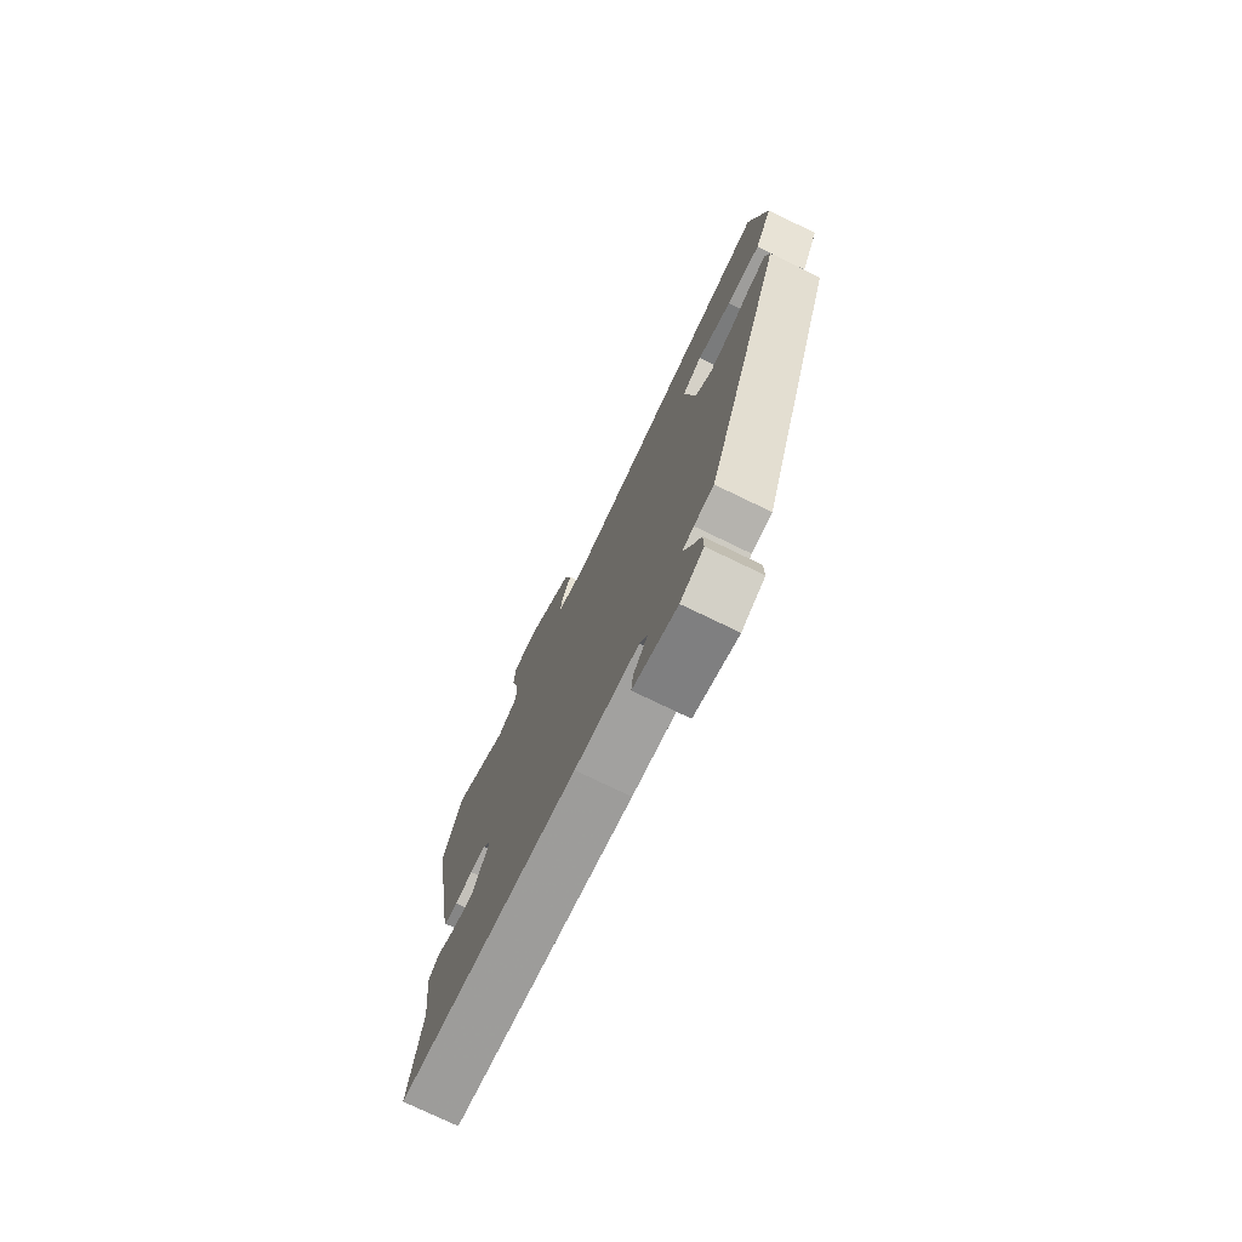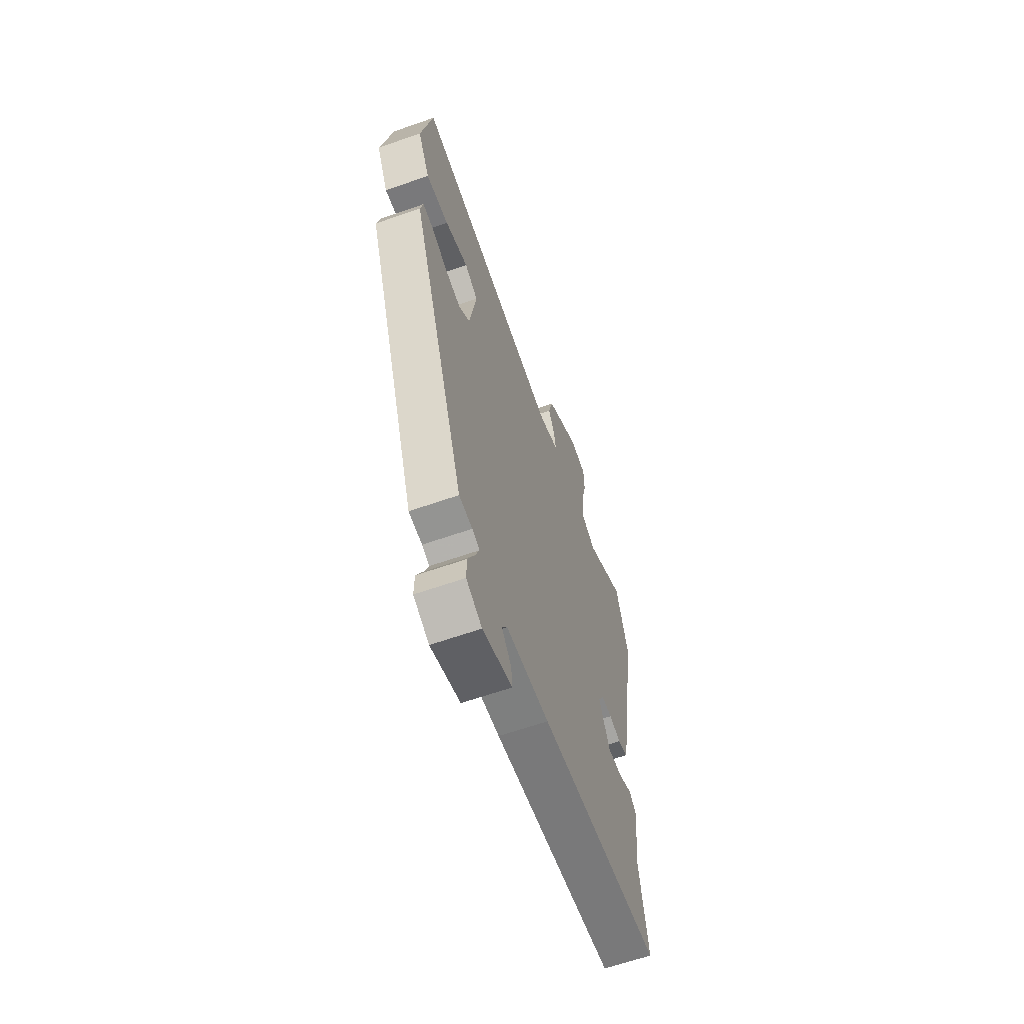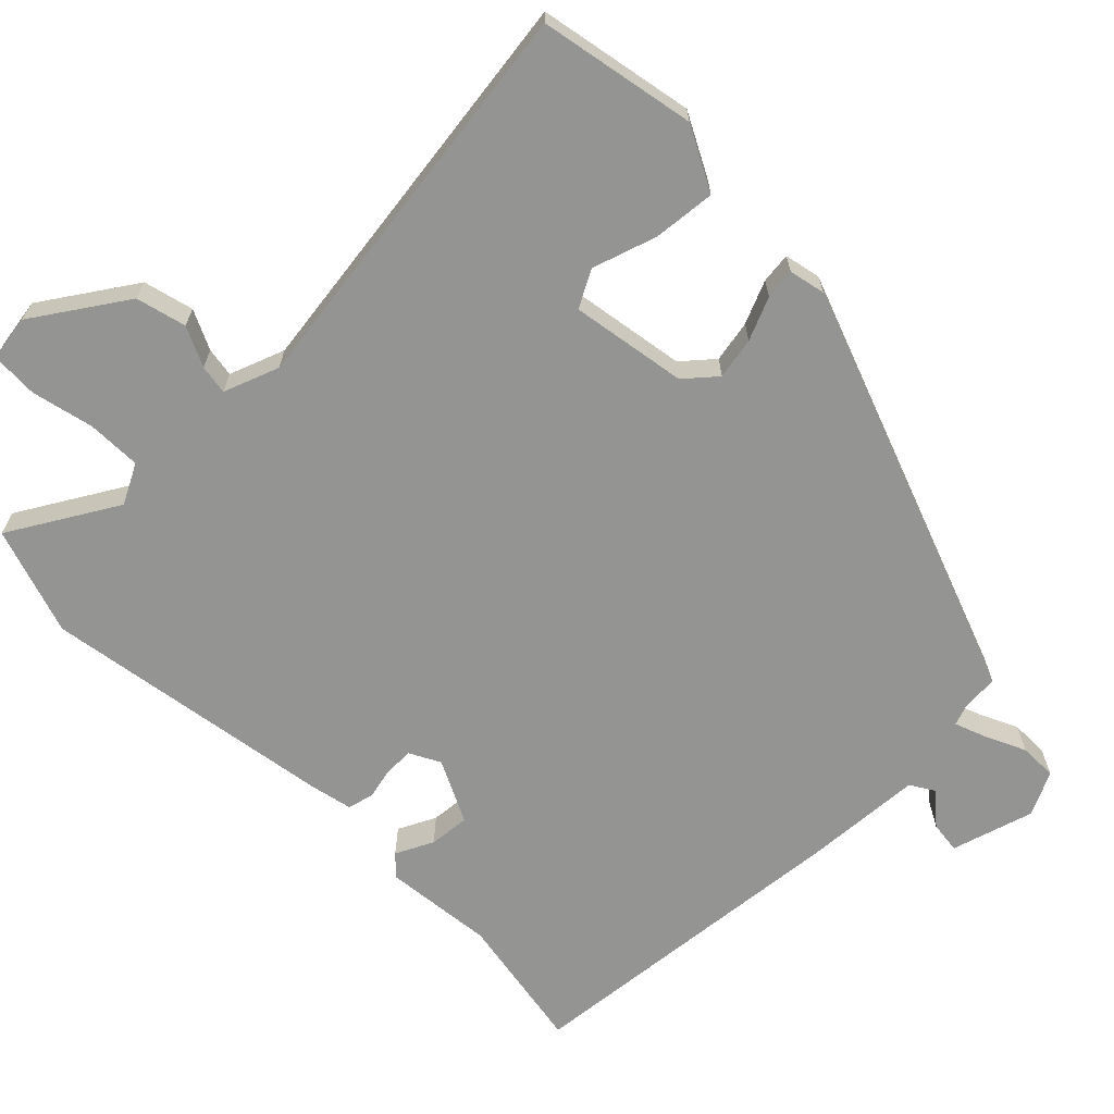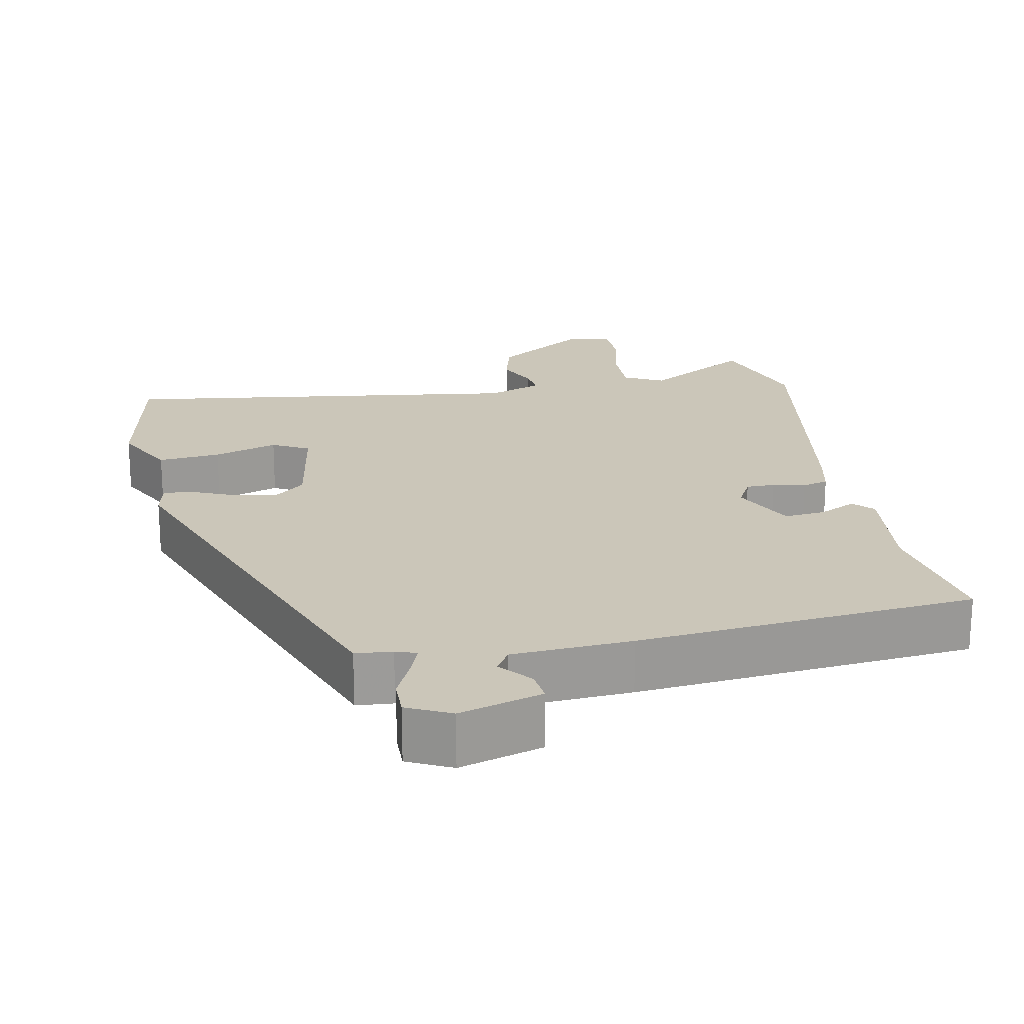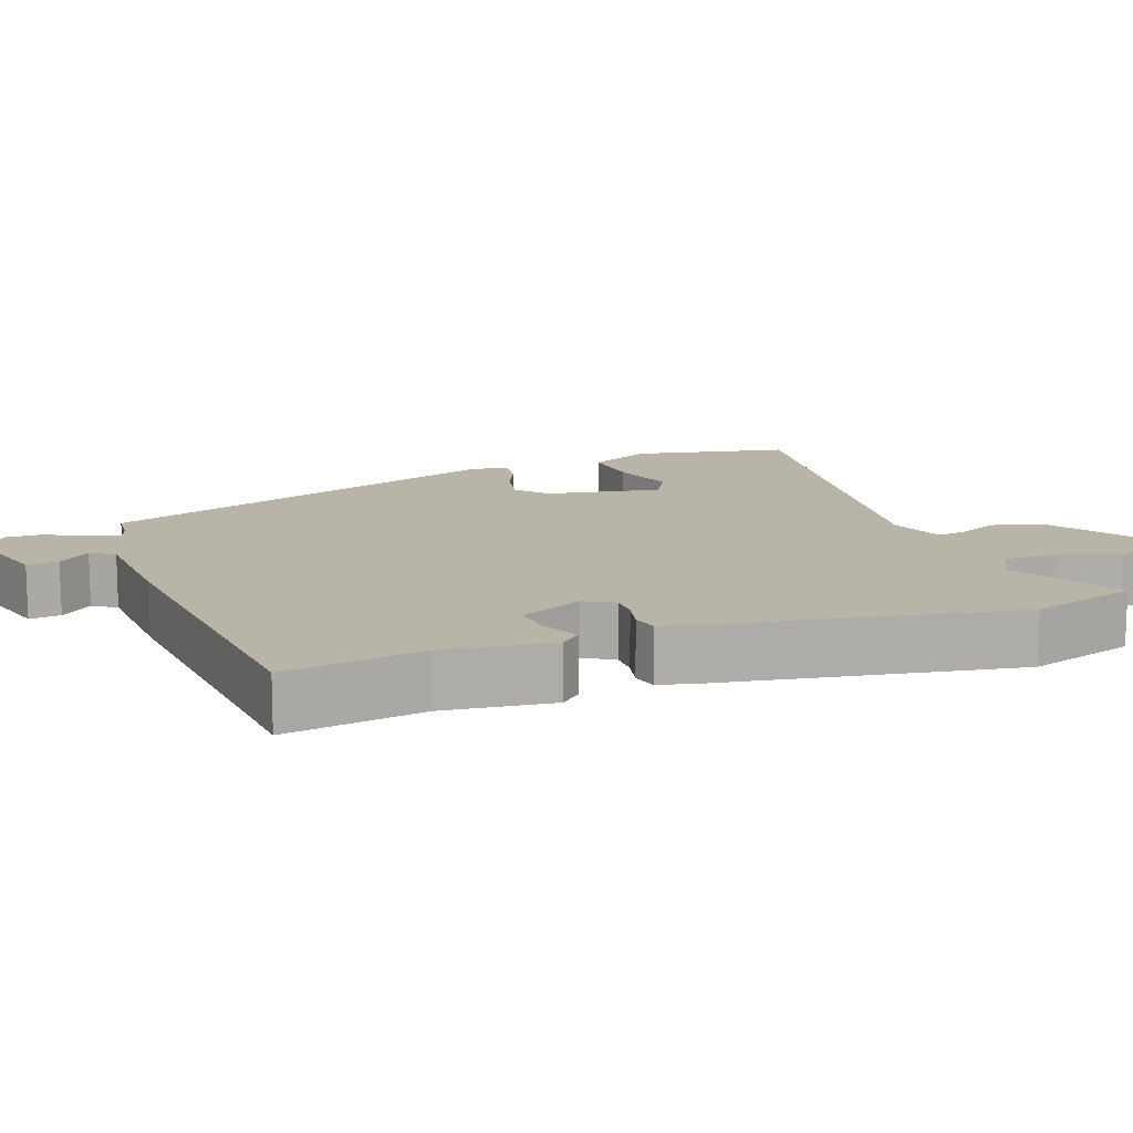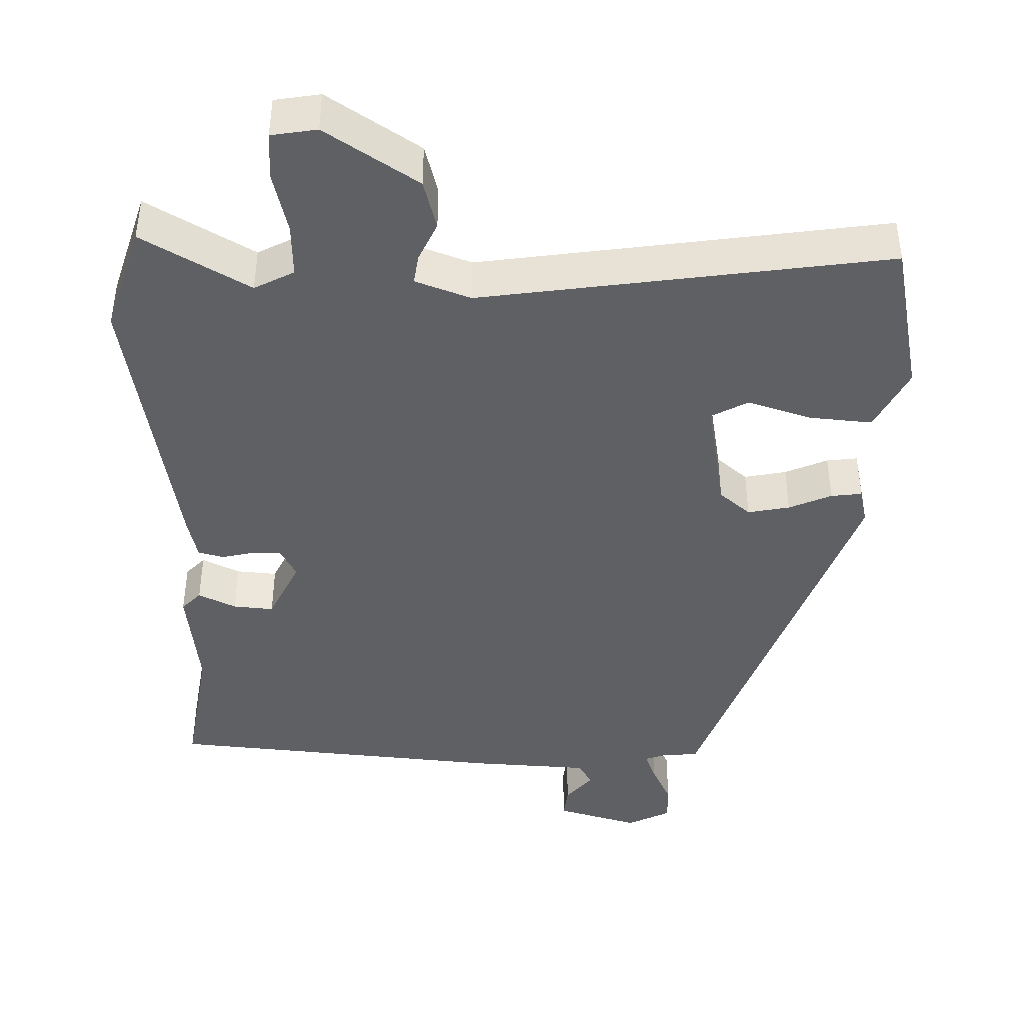
<metadata>
{"format":"obj","ext":"obj","renderer":"f3d","projection":"perspective","resolution":1024,"background":"white","views":[{"elev":-75.6,"azim":64.2,"up":"+Z"},{"elev":-62.8,"azim":109.6,"up":"+Z"},{"elev":-67.0,"azim":44.4,"up":"+Y"},{"elev":20.8,"azim":168.8,"up":"+Y"},{"elev":13.2,"azim":-109.7,"up":"+Y"},{"elev":-42.8,"azim":-0.9,"up":"+Y"}]}
</metadata>
<code>
v -0.527 0.07 0.415
v -0.48 0.07 0.562
v -0.335 0.07 0.477
v -0.281 0.07 0.505
v -0.283 0.07 0.578
v -0.303 0.07 0.663
v -0.301 0.07 0.727
v -0.239 0.07 0.737
v -0.114 0.07 0.654
v -0.096 0.07 0.586
v -0.121 0.07 0.532
v -0.127 0.07 0.492
v -0.052 0.07 0.464
v 0.5 0.07 0.541
v 0.542 0.07 0.329
v 0.498 0.07 0.243
v 0.413 0.07 0.251
v 0.326 0.07 0.279
v 0.276 0.07 0.252
v 0.303 0.07 0.095
v 0.345 0.07 0.059
v 0.402 0.07 0.07
v 0.46 0.07 0.095
v 0.502 0.07 0.1
v 0.513 0.07 0.051
v 0.31 0.07 -0.513
v 0.26 0.07 -0.517
v 0.232 0.07 -0.527
v 0.248 0.07 -0.569
v 0.274 0.07 -0.624
v 0.275 0.07 -0.675
v 0.216 0.07 -0.704
v 0.104 0.07 -0.671
v 0.109 0.07 -0.628
v 0.145 0.07 -0.585
v 0.125 0.07 -0.553
v -0.037 0.07 -0.543
v -0.495 0.07 -0.499
v -0.464 0.07 -0.311
v -0.481 0.07 -0.162
v -0.455 0.07 -0.135
v -0.404 0.07 -0.16
v -0.349 0.07 -0.165
v -0.308 0.07 -0.08
v -0.33 0.07 -0.039
v -0.369 0.07 -0.039
v -0.413 0.07 -0.049
v -0.448 0.07 -0.04
v -0.461 0.07 0.018
v -0.527 0 0.415
v -0.48 0 0.562
v -0.335 0 0.477
v -0.281 0 0.505
v -0.283 0 0.578
v -0.303 0 0.663
v -0.301 0 0.727
v -0.239 0 0.737
v -0.114 0 0.654
v -0.096 0 0.586
v -0.121 0 0.532
v -0.127 0 0.492
v -0.052 0 0.464
v 0.5 0 0.541
v 0.542 0 0.329
v 0.498 0 0.243
v 0.413 0 0.251
v 0.326 0 0.279
v 0.276 0 0.252
v 0.303 0 0.095
v 0.345 0 0.059
v 0.402 0 0.07
v 0.46 0 0.095
v 0.502 0 0.1
v 0.513 0 0.051
v 0.31 0 -0.513
v 0.26 0 -0.517
v 0.232 0 -0.527
v 0.248 0 -0.569
v 0.274 0 -0.624
v 0.275 0 -0.675
v 0.216 0 -0.704
v 0.104 0 -0.671
v 0.109 0 -0.628
v 0.145 0 -0.585
v 0.125 0 -0.553
v -0.037 0 -0.543
v -0.495 0 -0.499
v -0.464 0 -0.311
v -0.481 0 -0.162
v -0.455 0 -0.135
v -0.404 0 -0.16
v -0.349 0 -0.165
v -0.308 0 -0.08
v -0.33 0 -0.039
v -0.369 0 -0.039
v -0.413 0 -0.049
v -0.448 0 -0.04
v -0.461 0 0.018
f 1 2 3
f 49 1 3
f 48 49 3
f 47 48 3
f 46 47 3
f 45 46 3 4
f 44 45 4
f 39 40 41 42
f 39 42 43
f 38 39 43
f 37 38 43
f 36 37 43
f 33 34 35
f 32 33 35
f 31 32 35
f 30 31 35
f 29 30 35
f 28 29 35 36
f 36 43 44
f 28 36 44
f 27 28 44
f 25 26 27
f 24 25 27
f 23 24 27
f 22 23 27
f 16 17 18
f 15 16 18
f 14 15 18
f 13 14 18
f 12 13 18 19
f 9 10 11
f 8 9 11
f 7 8 11
f 6 7 11
f 5 6 11
f 4 5 11 12
f 12 19 20
f 4 12 20
f 44 4 20
f 21 22 27 44
f 20 21 44
f 52 51 50
f 52 50 98
f 52 98 97
f 52 97 96
f 52 96 95
f 53 52 95 94
f 53 94 93
f 91 90 89 88
f 92 91 88
f 92 88 87
f 92 87 86
f 92 86 85
f 84 83 82
f 84 82 81
f 84 81 80
f 84 80 79
f 84 79 78
f 85 84 78 77
f 93 92 85
f 93 85 77
f 93 77 76
f 76 75 74
f 76 74 73
f 76 73 72
f 76 72 71
f 67 66 65
f 67 65 64
f 67 64 63
f 67 63 62
f 68 67 62 61
f 60 59 58
f 60 58 57
f 60 57 56
f 60 56 55
f 60 55 54
f 61 60 54 53
f 69 68 61
f 69 61 53
f 69 53 93
f 93 76 71 70
f 93 70 69
f 1 50 51 2
f 2 51 52 3
f 3 52 53 4
f 4 53 54 5
f 5 54 55 6
f 6 55 56 7
f 7 56 57 8
f 8 57 58 9
f 9 58 59 10
f 10 59 60 11
f 11 60 61 12
f 12 61 62 13
f 13 62 63 14
f 14 63 64 15
f 15 64 65 16
f 16 65 66 17
f 17 66 67 18
f 18 67 68 19
f 19 68 69 20
f 20 69 70 21
f 21 70 71 22
f 22 71 72 23
f 23 72 73 24
f 24 73 74 25
f 25 74 75 26
f 26 75 76 27
f 27 76 77 28
f 28 77 78 29
f 29 78 79 30
f 30 79 80 31
f 31 80 81 32
f 32 81 82 33
f 33 82 83 34
f 34 83 84 35
f 35 84 85 36
f 36 85 86 37
f 37 86 87 38
f 38 87 88 39
f 39 88 89 40
f 40 89 90 41
f 41 90 91 42
f 42 91 92 43
f 43 92 93 44
f 44 93 94 45
f 45 94 95 46
f 46 95 96 47
f 47 96 97 48
f 48 97 98 49
f 49 98 50 1

</code>
